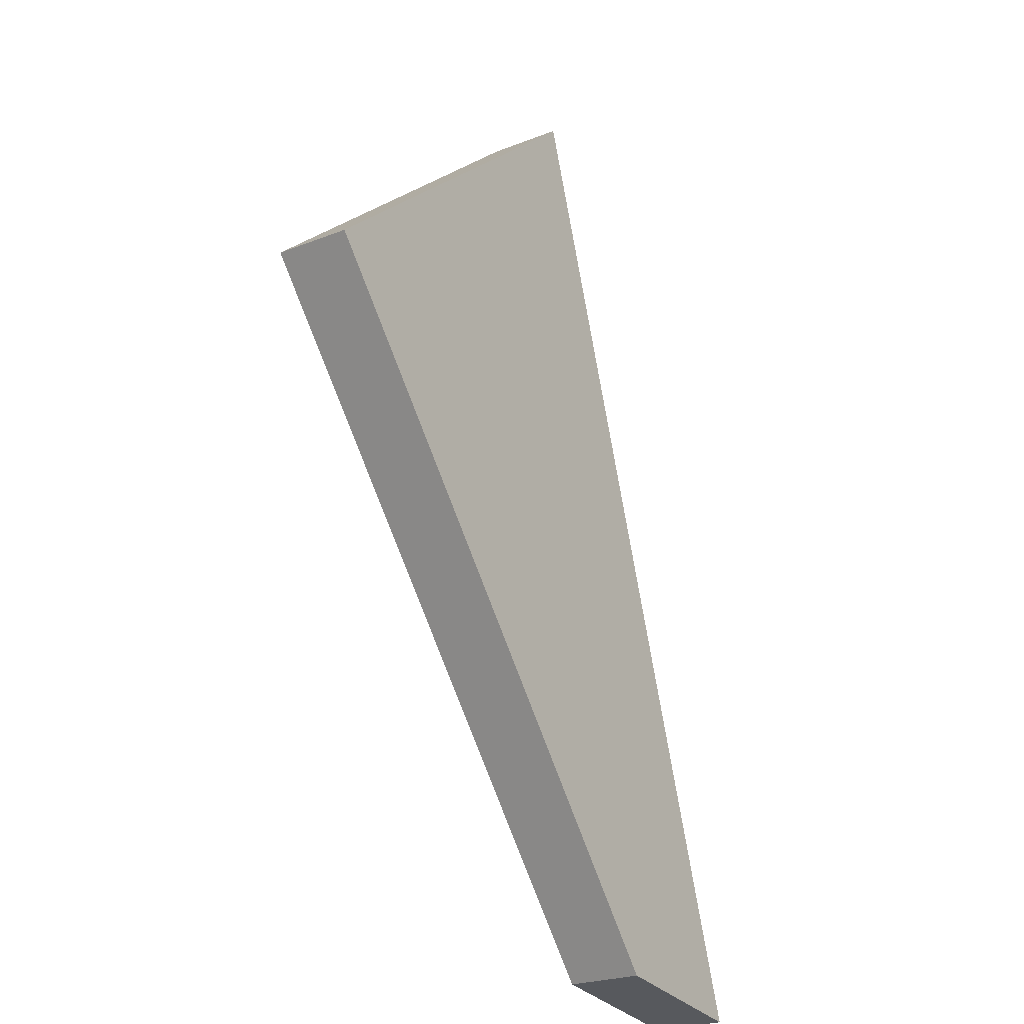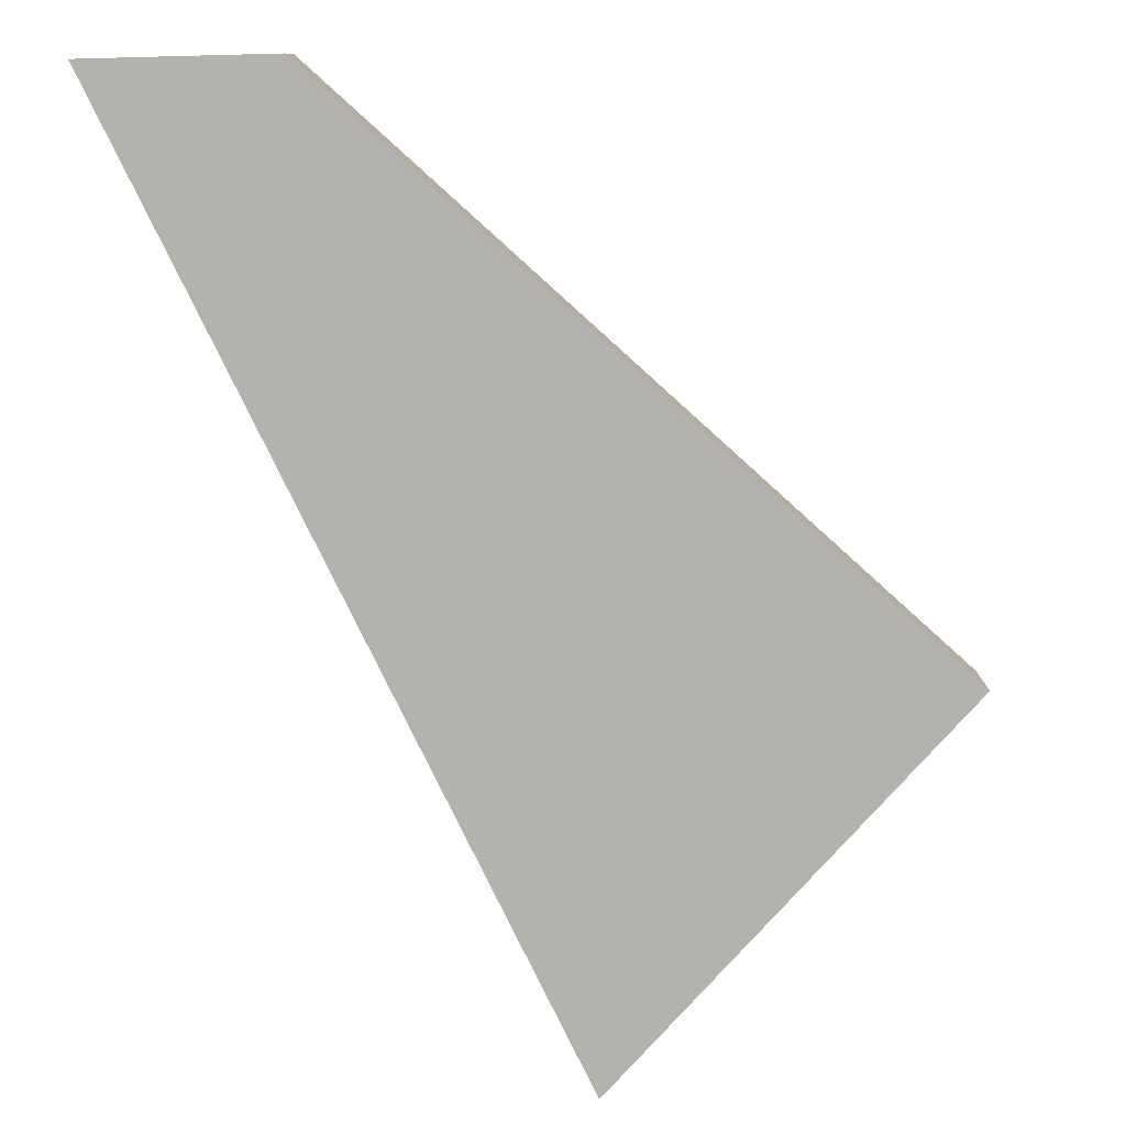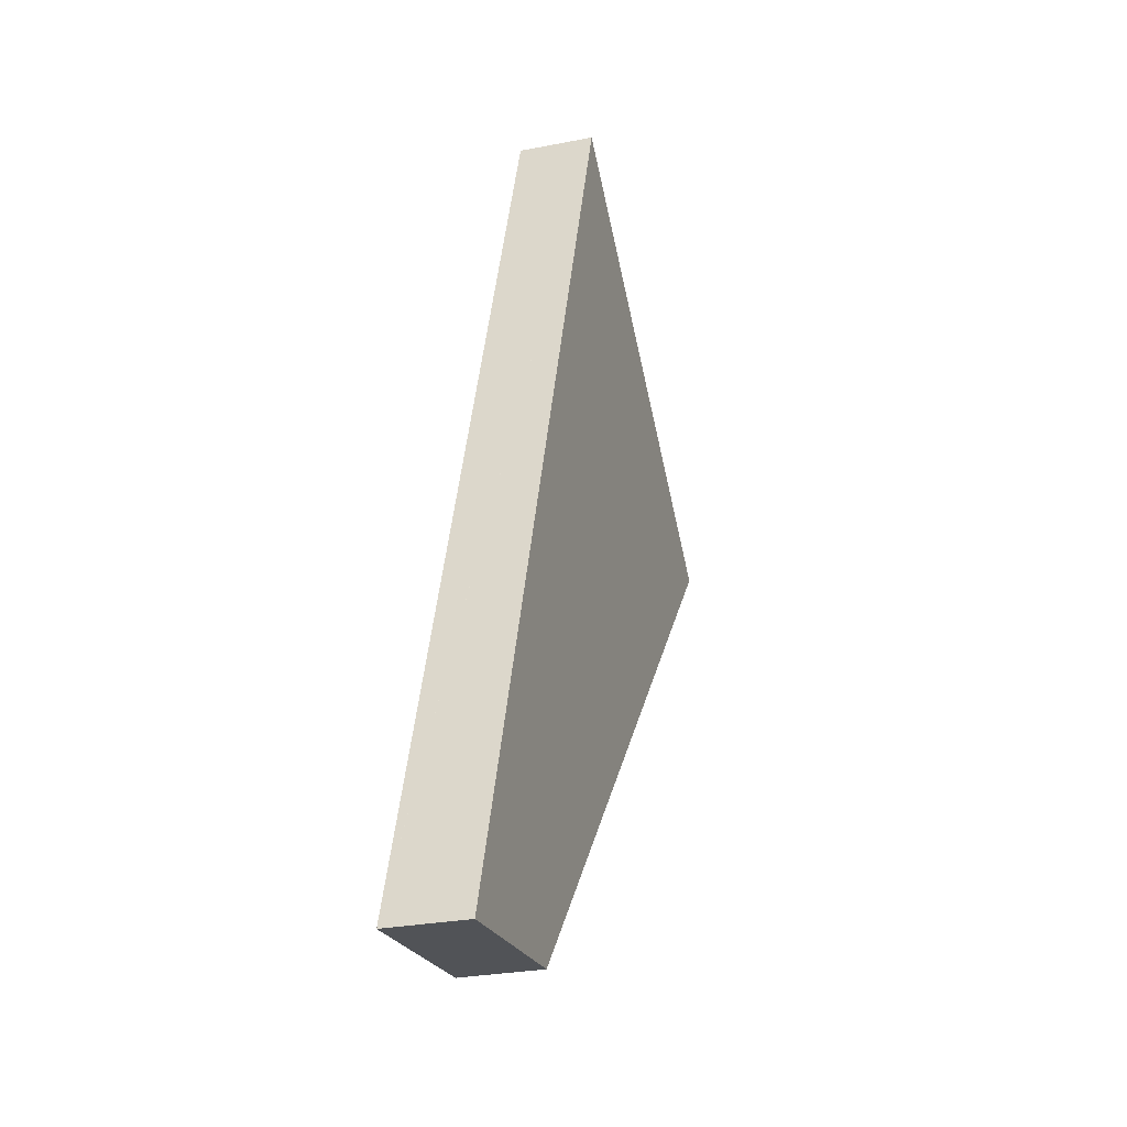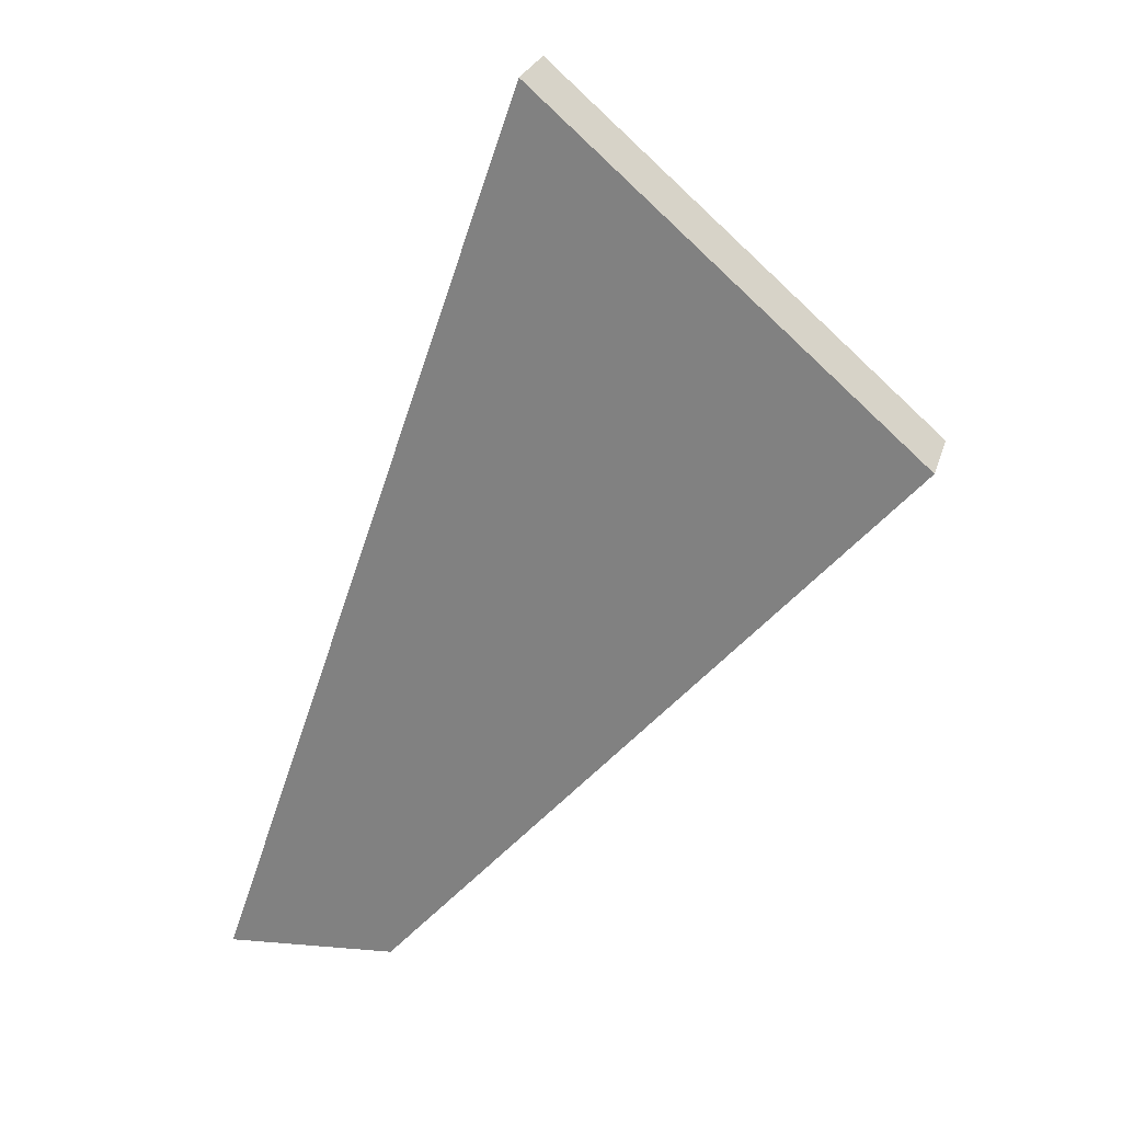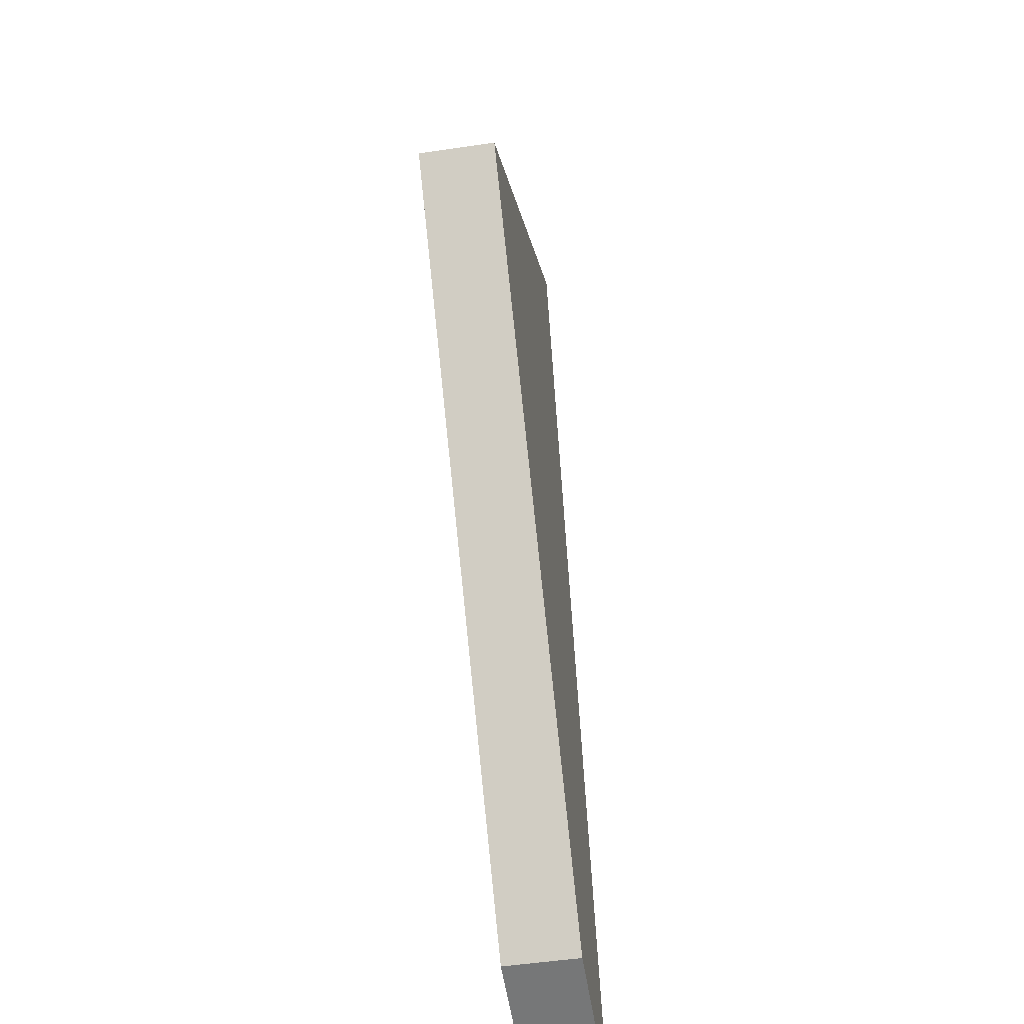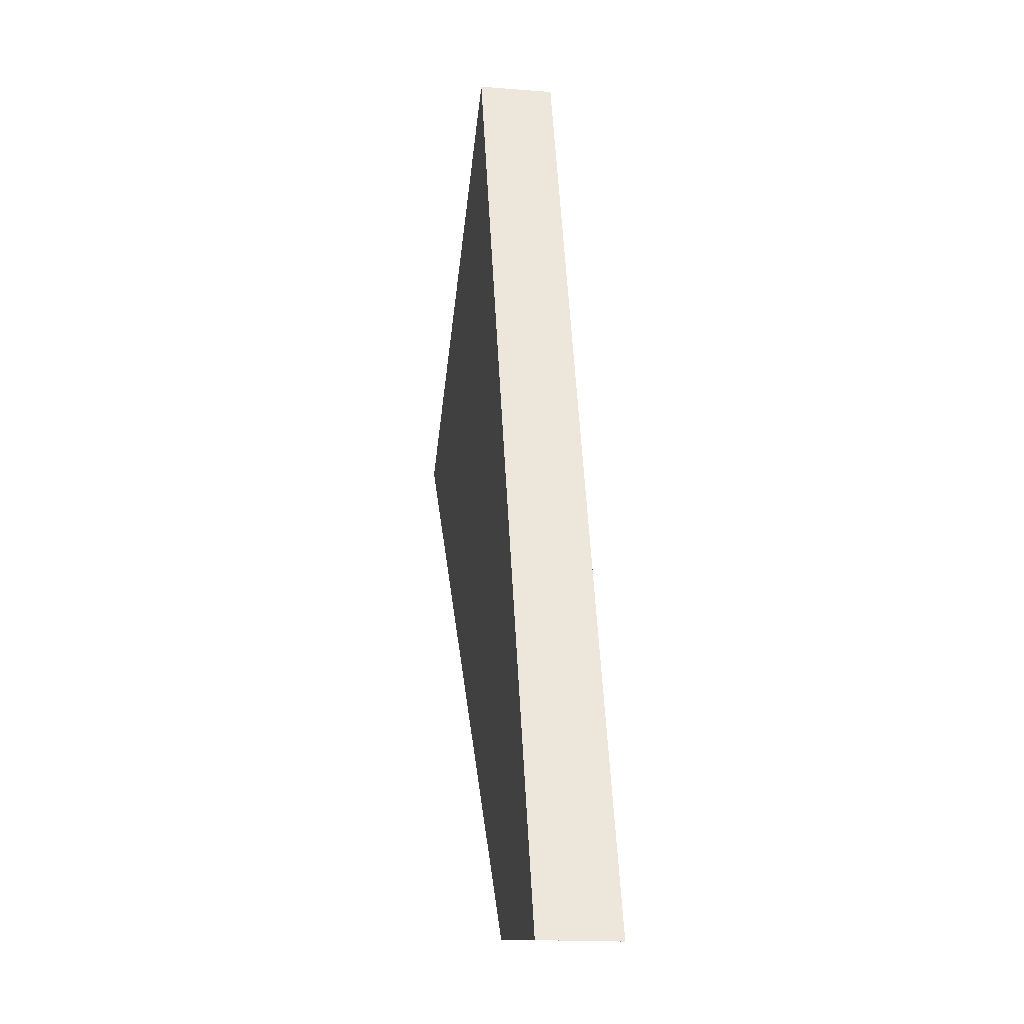
<metadata>
{"format":"obj","ext":"obj","renderer":"f3d","projection":"perspective","resolution":1024,"background":"white","views":[{"elev":-24.3,"azim":-57.2,"up":"+Z"},{"elev":-79.6,"azim":-172.9,"up":"+Y"},{"elev":-27.7,"azim":106.8,"up":"+Z"},{"elev":26.1,"azim":-164.5,"up":"+Z"},{"elev":-51.6,"azim":-80.9,"up":"+Z"},{"elev":-16.6,"azim":80.7,"up":"+Z"}]}
</metadata>
<code>
v  30.27 4.426 -35.04
v  40.5 4.426 -36.03
v  40.51 4.426 -36.05
v  21.8 4.426 18.84
v  30.26 4.426 -35.03
v  0 4.426 2.71e-16
v  40.51 2.207e-15 -36.05
v  30.27 2.146e-15 -35.04
v  30.26 2.145e-15 -35.03
v  0 0 0
v  21.8 -1.153e-15 18.84
v  40.5 2.206e-15 -36.03
g defaultobject
f 1 2 3
f 2 1 4
f 4 1 5
f 4 5 6
f 7 1 3
f 1 7 8
f 8 5 1
f 5 8 9
f 9 6 5
f 6 9 10
f 10 4 6
f 4 10 11
f 2 7 3
f 7 2 4
f 7 4 12
f 12 4 11
f 12 8 7
f 8 12 11
f 8 11 9
f 9 11 10

</code>
